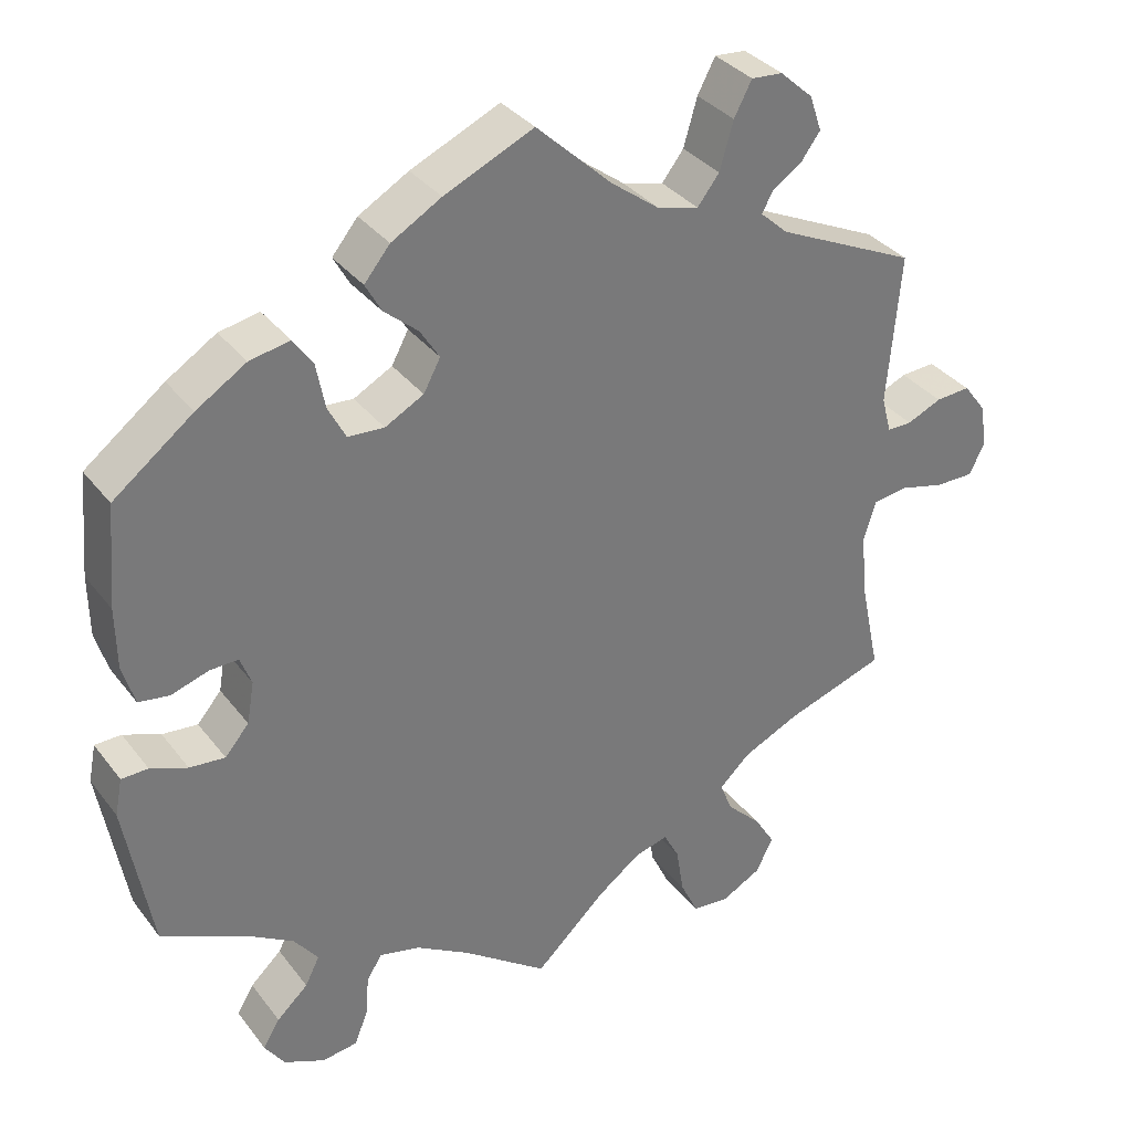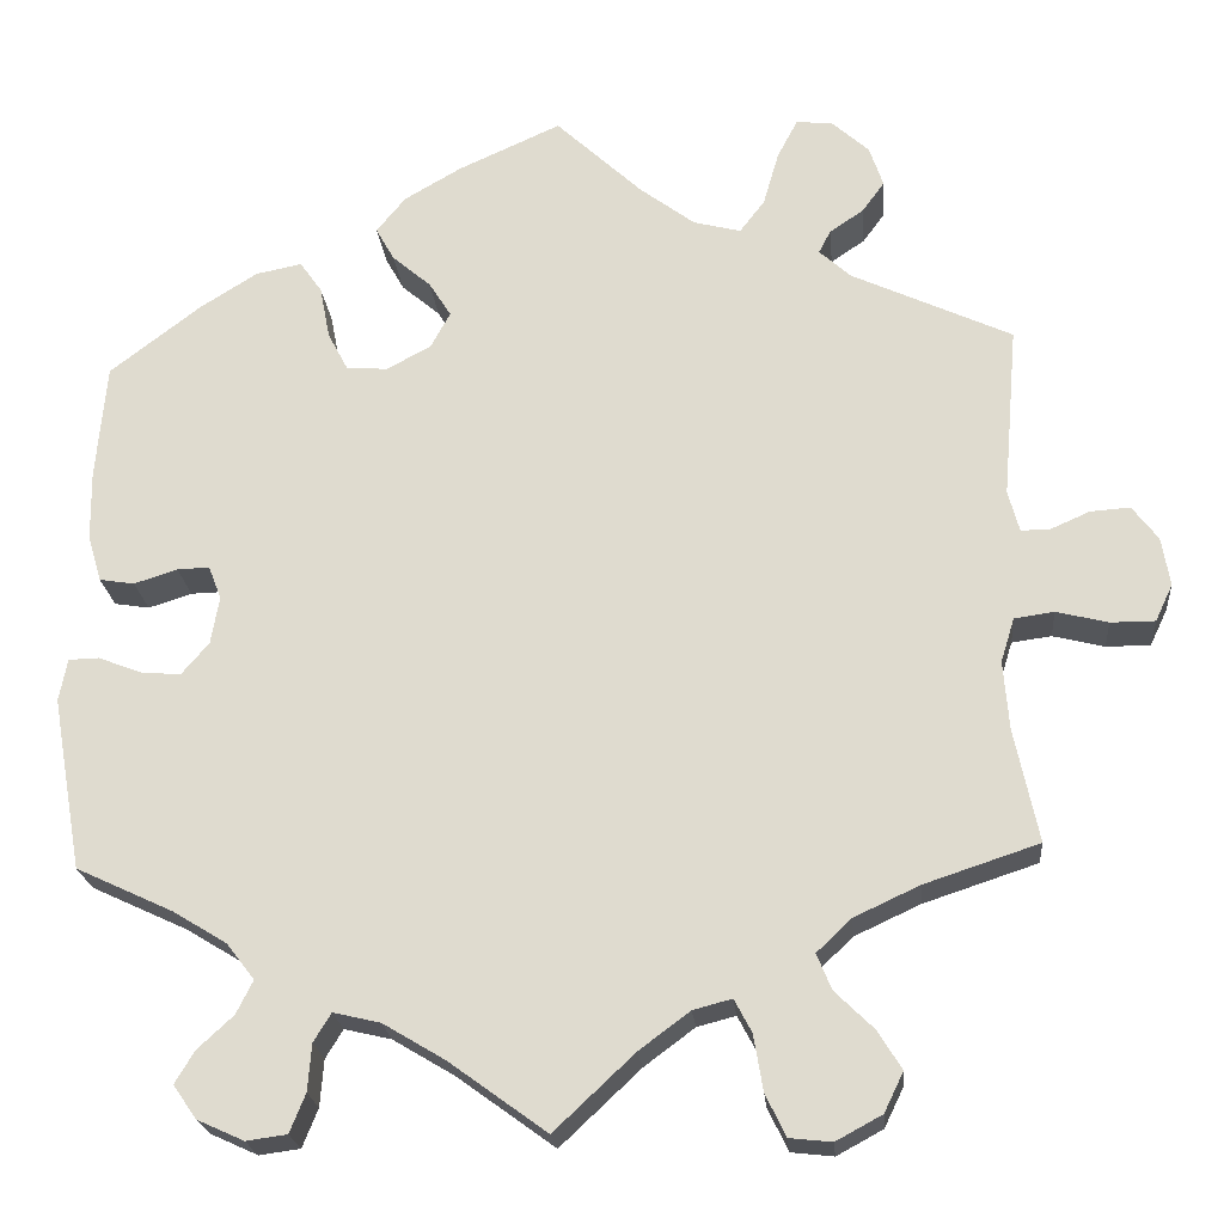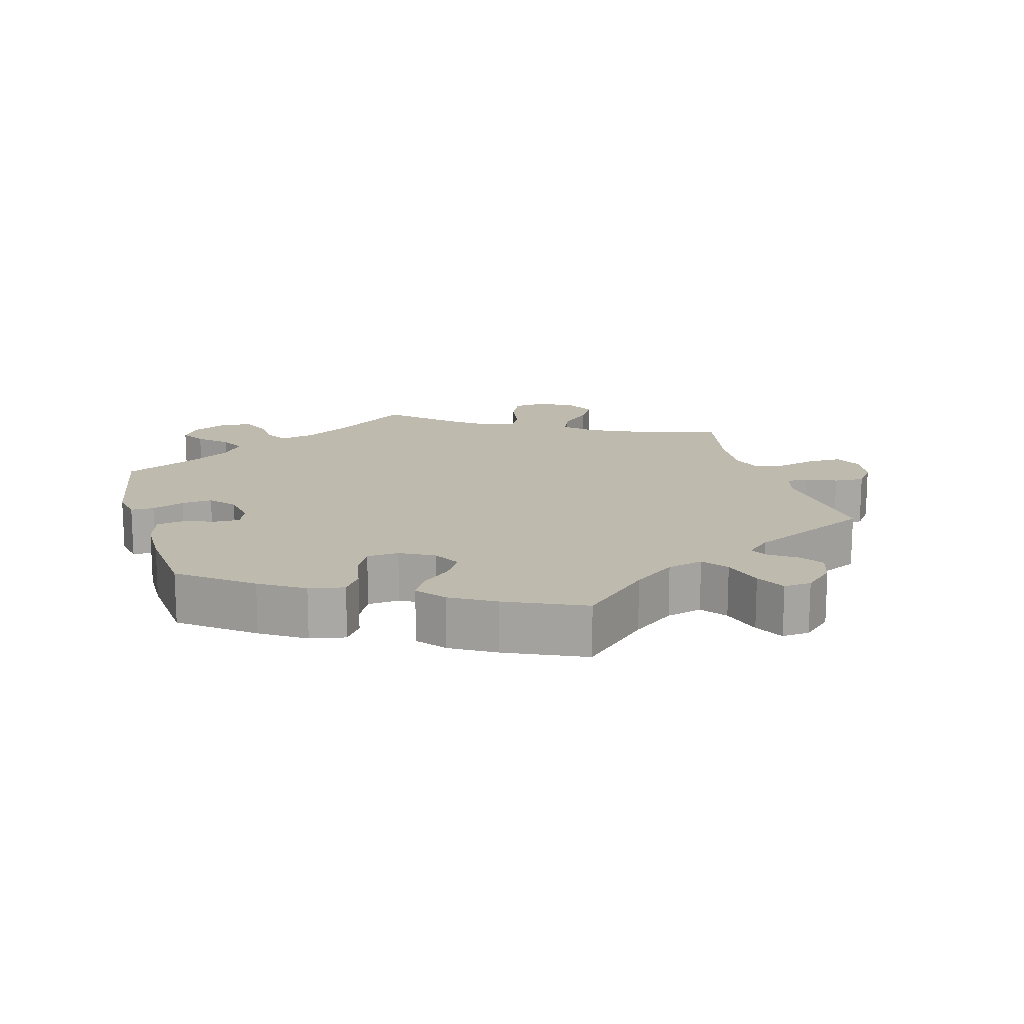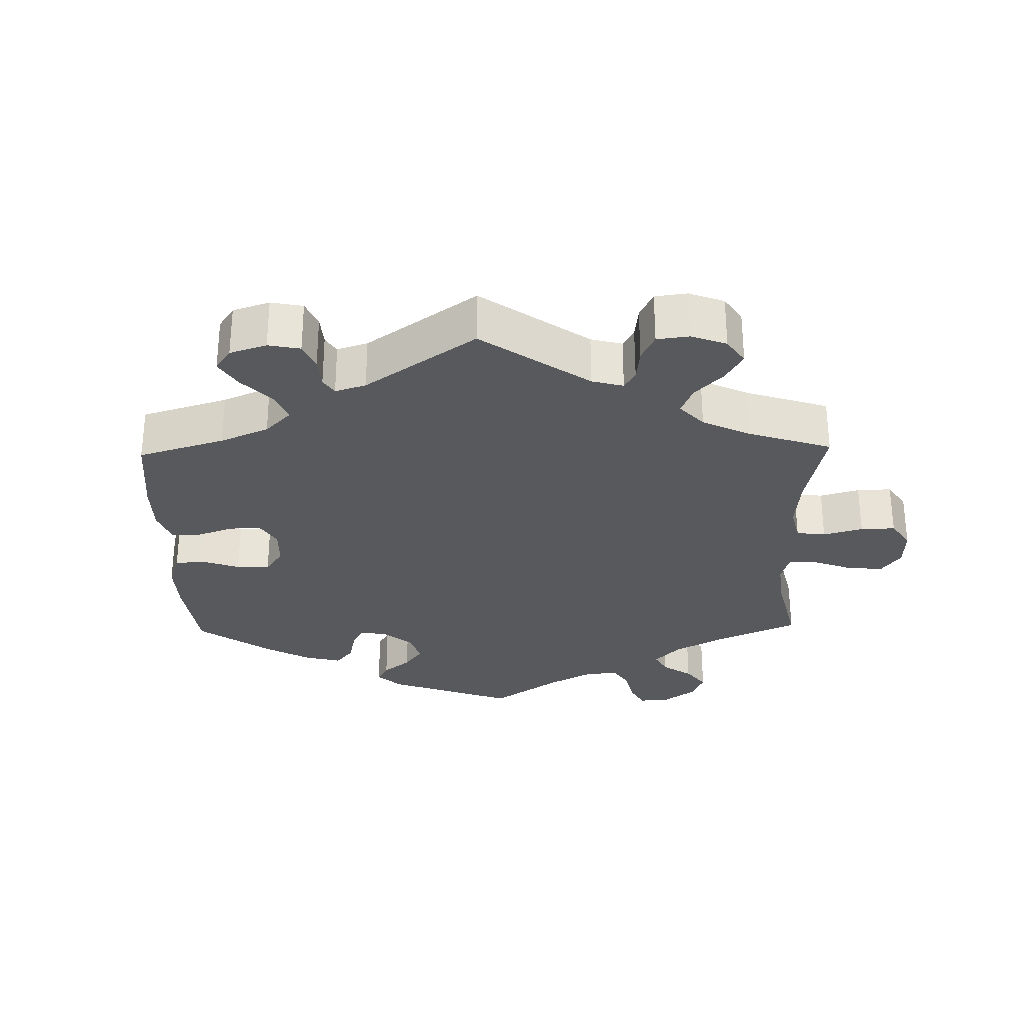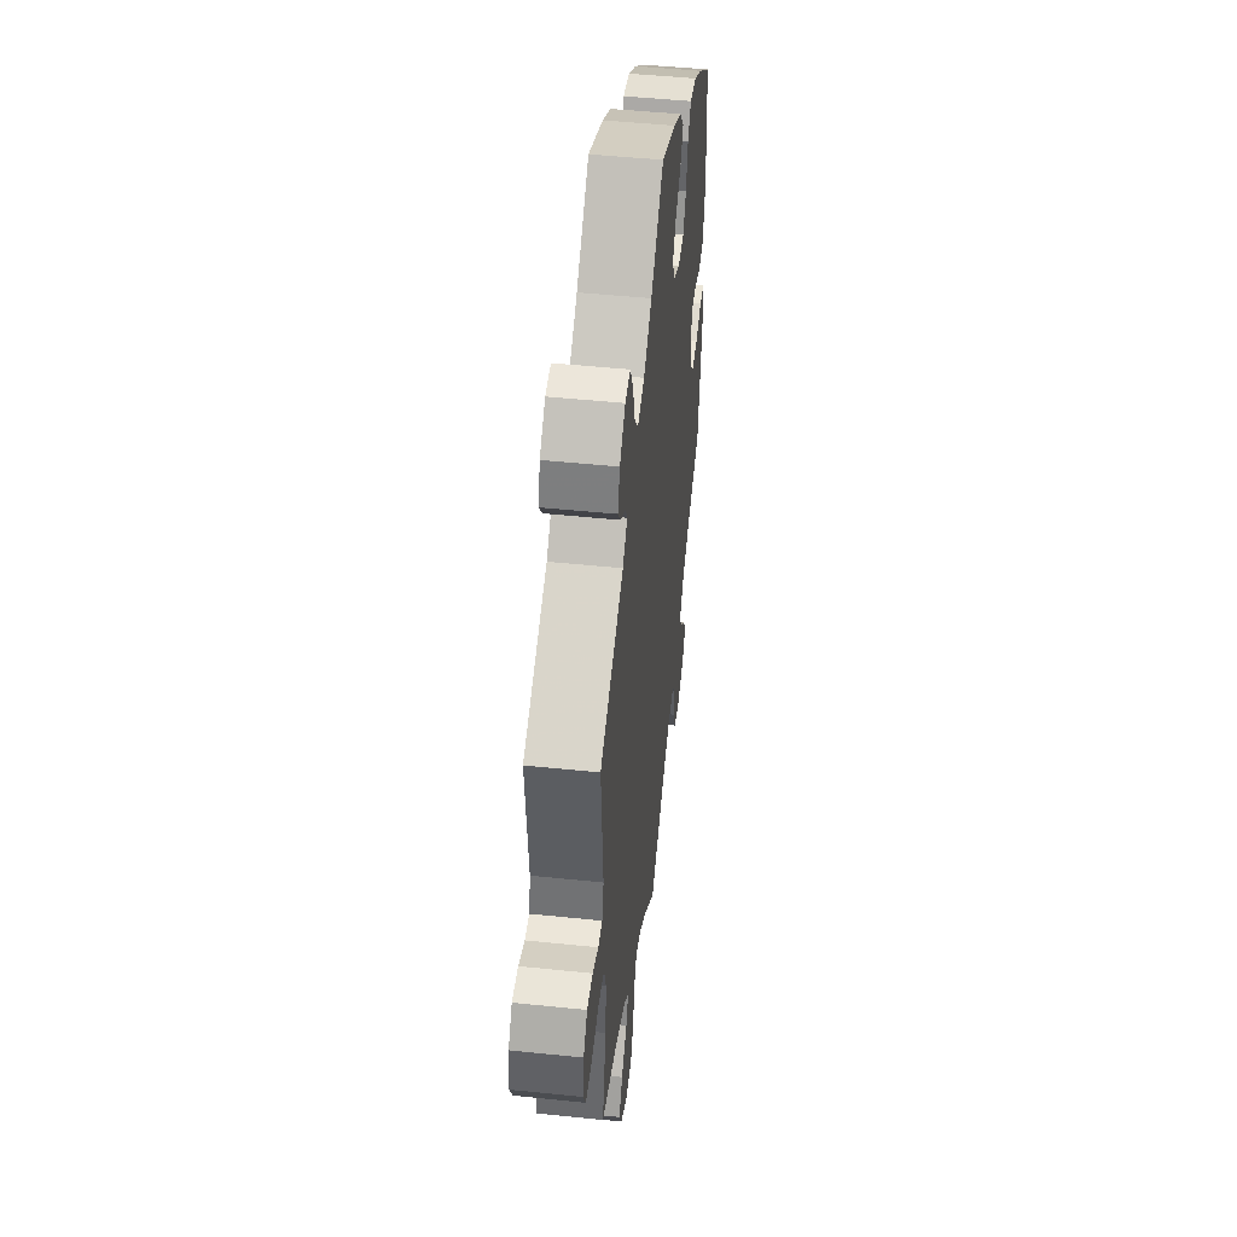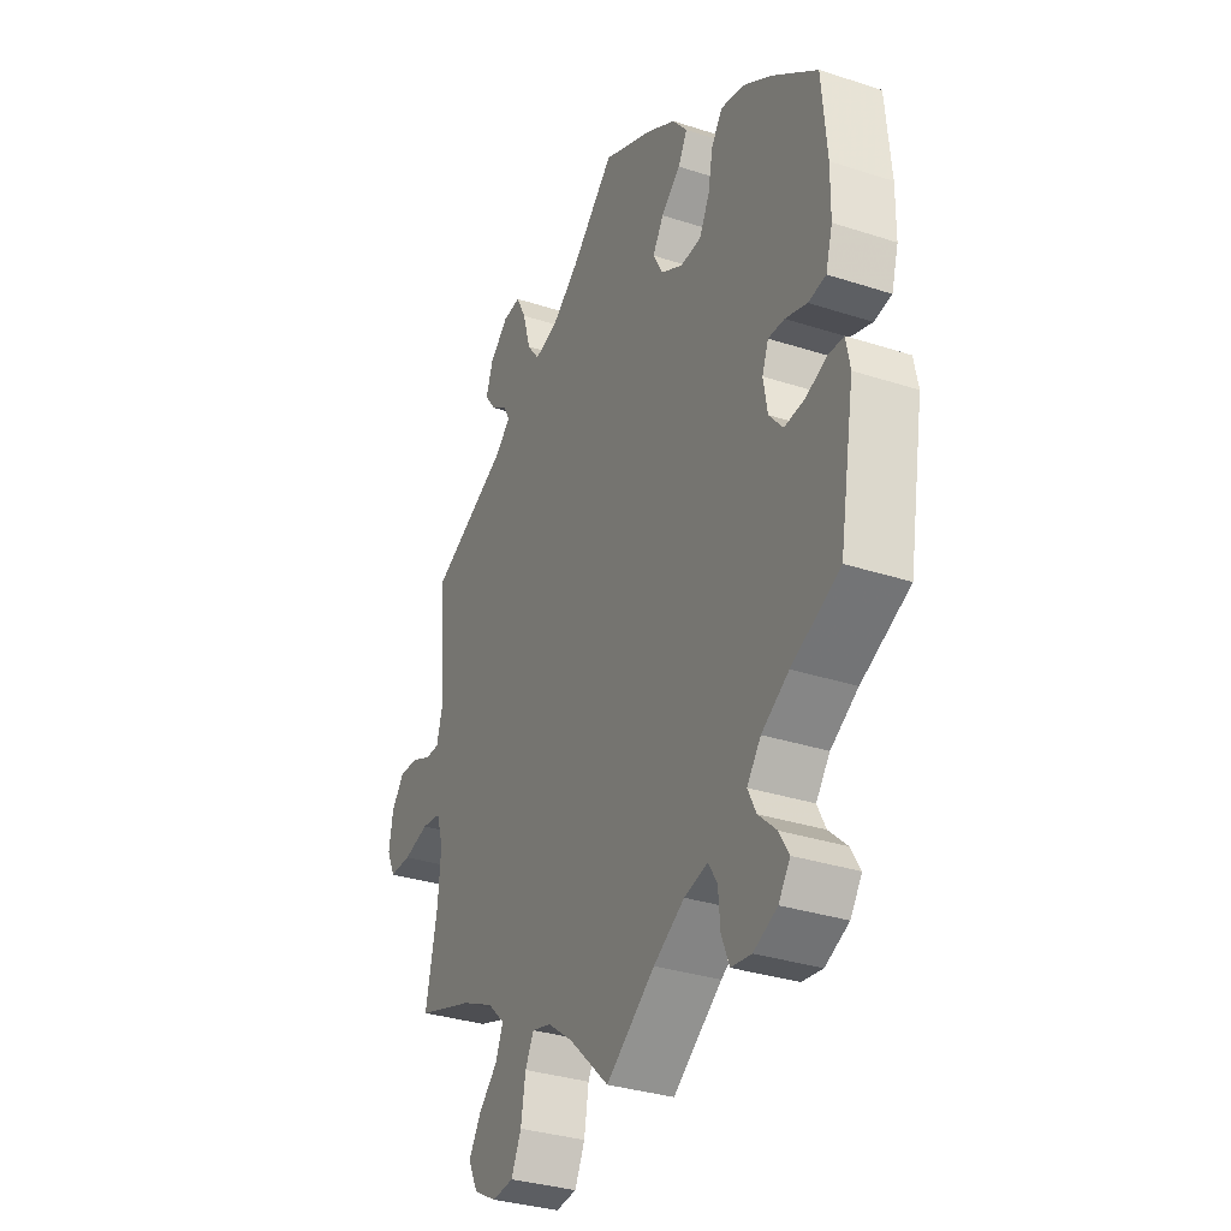
<metadata>
{"format":"obj","ext":"obj","renderer":"f3d","projection":"perspective","resolution":1024,"background":"white","views":[{"elev":34.1,"azim":-31.7,"up":"+Z"},{"elev":-21.9,"azim":5.1,"up":"+Z"},{"elev":15.5,"azim":-15.9,"up":"+Y"},{"elev":-29.6,"azim":61.3,"up":"+Y"},{"elev":48.7,"azim":96.6,"up":"+Z"},{"elev":-32.7,"azim":-114.3,"up":"+Z"}]}
</metadata>
<code>
v 0.094 0.07 0.49
v 0.154 0.07 0.445
v 0.205 0.07 0.432
v 0.232 0.07 0.467
v 0.249 0.07 0.526
v 0.271 0.07 0.568
v 0.31 0.07 0.565
v 0.351 0.07 0.528
v 0.366 0.07 0.484
v 0.342 0.07 0.451
v 0.305 0.07 0.426
v 0.292 0.07 0.401
v 0.326 0.07 0.37
v 0.5 0.07 0.289
v 0.484 0.07 0.102
v 0.496 0.07 0.057
v 0.527 0.07 0.057
v 0.57 0.07 0.076
v 0.613 0.07 0.079
v 0.641 0.07 0.042
v 0.65 0.07 -0.011
v 0.631 0.07 -0.051
v 0.583 0.07 -0.051
v 0.527 0.07 -0.037
v 0.484 0.07 -0.043
v 0.469 0.07 -0.091
v 0.475 0.07 -0.166
v 0.501 0.07 -0.289
v 0.377 0.07 -0.33
v 0.306 0.07 -0.363
v 0.268 0.07 -0.399
v 0.284 0.07 -0.438
v 0.326 0.07 -0.479
v 0.352 0.07 -0.521
v 0.331 0.07 -0.564
v 0.281 0.07 -0.591
v 0.235 0.07 -0.586
v 0.213 0.07 -0.54
v 0.203 0.07 -0.48
v 0.184 0.07 -0.444
v 0.142 0.07 -0.455
v 0.087 0.07 -0.496
v 0 0.07 -0.578
v -0.106 0.07 -0.501
v -0.173 0.07 -0.461
v -0.224 0.07 -0.449
v -0.243 0.07 -0.48
v -0.247 0.07 -0.531
v -0.264 0.07 -0.573
v -0.308 0.07 -0.579
v -0.359 0.07 -0.556
v -0.384 0.07 -0.52
v -0.363 0.07 -0.485
v -0.324 0.07 -0.449
v -0.306 0.07 -0.413
v -0.336 0.07 -0.374
v -0.395 0.07 -0.338
v -0.5 0.07 -0.289
v -0.533 0.07 -0.101
v -0.524 0.07 -0.055
v -0.491 0.07 -0.054
v -0.445 0.07 -0.072
v -0.401 0.07 -0.076
v -0.371 0.07 -0.041
v -0.362 0.07 0.011
v -0.376 0.07 0.047
v -0.411 0.07 0.046
v -0.458 0.07 0.031
v -0.496 0.07 0.037
v -0.511 0.07 0.088
v -0.512 0.07 0.163
v -0.501 0.07 0.289
v -0.402 0.07 0.365
v -0.34 0.07 0.404
v -0.29 0.07 0.414
v -0.266 0.07 0.38
v -0.255 0.07 0.323
v -0.233 0.07 0.281
v -0.188 0.07 0.278
v -0.14 0.07 0.304
v -0.119 0.07 0.343
v -0.143 0.07 0.381
v -0.185 0.07 0.417
v -0.205 0.07 0.453
v -0.173 0.07 0.492
v -0.111 0.07 0.528
v 0 0.07 0.578
v 0.094 0 0.49
v 0.154 0 0.445
v 0.205 0 0.432
v 0.232 0 0.467
v 0.249 0 0.526
v 0.271 0 0.568
v 0.31 0 0.565
v 0.351 0 0.528
v 0.366 0 0.484
v 0.342 0 0.451
v 0.305 0 0.426
v 0.292 0 0.401
v 0.326 0 0.37
v 0.5 0 0.289
v 0.484 0 0.102
v 0.496 0 0.057
v 0.527 0 0.057
v 0.57 0 0.076
v 0.613 0 0.079
v 0.641 0 0.042
v 0.65 0 -0.011
v 0.631 0 -0.051
v 0.583 0 -0.051
v 0.527 0 -0.037
v 0.484 0 -0.043
v 0.469 0 -0.091
v 0.475 0 -0.166
v 0.501 0 -0.289
v 0.377 0 -0.33
v 0.306 0 -0.363
v 0.268 0 -0.399
v 0.284 0 -0.438
v 0.326 0 -0.479
v 0.352 0 -0.521
v 0.331 0 -0.564
v 0.281 0 -0.591
v 0.235 0 -0.586
v 0.213 0 -0.54
v 0.203 0 -0.48
v 0.184 0 -0.444
v 0.142 0 -0.455
v 0.087 0 -0.496
v 0 0 -0.578
v -0.106 0 -0.501
v -0.173 0 -0.461
v -0.224 0 -0.449
v -0.243 0 -0.48
v -0.247 0 -0.531
v -0.264 0 -0.573
v -0.308 0 -0.579
v -0.359 0 -0.556
v -0.384 0 -0.52
v -0.363 0 -0.485
v -0.324 0 -0.449
v -0.306 0 -0.413
v -0.336 0 -0.374
v -0.395 0 -0.338
v -0.5 0 -0.289
v -0.533 0 -0.101
v -0.524 0 -0.055
v -0.491 0 -0.054
v -0.445 0 -0.072
v -0.401 0 -0.076
v -0.371 0 -0.041
v -0.362 0 0.011
v -0.376 0 0.047
v -0.411 0 0.046
v -0.458 0 0.031
v -0.496 0 0.037
v -0.511 0 0.088
v -0.512 0 0.163
v -0.501 0 0.289
v -0.402 0 0.365
v -0.34 0 0.404
v -0.29 0 0.414
v -0.266 0 0.38
v -0.255 0 0.323
v -0.233 0 0.281
v -0.188 0 0.278
v -0.14 0 0.304
v -0.119 0 0.343
v -0.143 0 0.381
v -0.185 0 0.417
v -0.205 0 0.453
v -0.173 0 0.492
v -0.111 0 0.528
v 0 0 0.578
f 86 87 1
f 85 86 1 2
f 82 83 84 85
f 81 82 85 2
f 80 81 2 3
f 79 80 3
f 74 75 76 77
f 74 77 78
f 73 74 78
f 72 73 78
f 71 72 78 79
f 67 68 69 70
f 66 67 70 71
f 59 60 61 62
f 57 58 59 62
f 56 57 62 63
f 55 56 63 64
f 51 52 53 54
f 51 54 55
f 50 51 55
f 47 48 49 50
f 46 47 50 55
f 45 46 55 64
f 42 43 44
f 41 42 44 45
f 40 41 45 64
f 36 37 38 39
f 36 39 40
f 35 36 40
f 32 33 34 35
f 31 32 35 40
f 30 31 40 64
f 27 28 29
f 26 27 29 30
f 25 26 30 64
f 21 22 23 24
f 17 18 19 20
f 16 17 20 21
f 13 14 15
f 12 13 15 16
f 8 9 10 11
f 8 11 12
f 7 8 12
f 4 5 6 7
f 3 4 7 12
f 79 3 12 16
f 66 71 79 16
f 24 25 64 65
f 24 65 66
f 16 21 24 66
f 88 174 173
f 89 88 173 172
f 172 171 170 169
f 89 172 169 168
f 90 89 168 167
f 90 167 166
f 164 163 162 161
f 165 164 161
f 165 161 160
f 165 160 159
f 166 165 159 158
f 157 156 155 154
f 158 157 154 153
f 149 148 147 146
f 149 146 145 144
f 150 149 144 143
f 151 150 143 142
f 141 140 139 138
f 142 141 138
f 142 138 137
f 137 136 135 134
f 142 137 134 133
f 151 142 133 132
f 131 130 129
f 132 131 129 128
f 151 132 128 127
f 126 125 124 123
f 127 126 123
f 127 123 122
f 122 121 120 119
f 127 122 119 118
f 151 127 118 117
f 116 115 114
f 117 116 114 113
f 151 117 113 112
f 111 110 109 108
f 107 106 105 104
f 108 107 104 103
f 102 101 100
f 103 102 100 99
f 98 97 96 95
f 99 98 95
f 99 95 94
f 94 93 92 91
f 99 94 91 90
f 103 99 90 166
f 103 166 158 153
f 152 151 112 111
f 153 152 111
f 153 111 108 103
f 1 88 89 2
f 2 89 90 3
f 3 90 91 4
f 4 91 92 5
f 5 92 93 6
f 6 93 94 7
f 7 94 95 8
f 8 95 96 9
f 9 96 97 10
f 10 97 98 11
f 11 98 99 12
f 12 99 100 13
f 13 100 101 14
f 14 101 102 15
f 15 102 103 16
f 16 103 104 17
f 17 104 105 18
f 18 105 106 19
f 19 106 107 20
f 20 107 108 21
f 21 108 109 22
f 22 109 110 23
f 23 110 111 24
f 24 111 112 25
f 25 112 113 26
f 26 113 114 27
f 27 114 115 28
f 28 115 116 29
f 29 116 117 30
f 30 117 118 31
f 31 118 119 32
f 32 119 120 33
f 33 120 121 34
f 34 121 122 35
f 35 122 123 36
f 36 123 124 37
f 37 124 125 38
f 38 125 126 39
f 39 126 127 40
f 40 127 128 41
f 41 128 129 42
f 42 129 130 43
f 43 130 131 44
f 44 131 132 45
f 45 132 133 46
f 46 133 134 47
f 47 134 135 48
f 48 135 136 49
f 49 136 137 50
f 50 137 138 51
f 51 138 139 52
f 52 139 140 53
f 53 140 141 54
f 54 141 142 55
f 55 142 143 56
f 56 143 144 57
f 57 144 145 58
f 58 145 146 59
f 59 146 147 60
f 60 147 148 61
f 61 148 149 62
f 62 149 150 63
f 63 150 151 64
f 64 151 152 65
f 65 152 153 66
f 66 153 154 67
f 67 154 155 68
f 68 155 156 69
f 69 156 157 70
f 70 157 158 71
f 71 158 159 72
f 72 159 160 73
f 73 160 161 74
f 74 161 162 75
f 75 162 163 76
f 76 163 164 77
f 77 164 165 78
f 78 165 166 79
f 79 166 167 80
f 80 167 168 81
f 81 168 169 82
f 82 169 170 83
f 83 170 171 84
f 84 171 172 85
f 85 172 173 86
f 86 173 174 87
f 87 174 88 1

</code>
